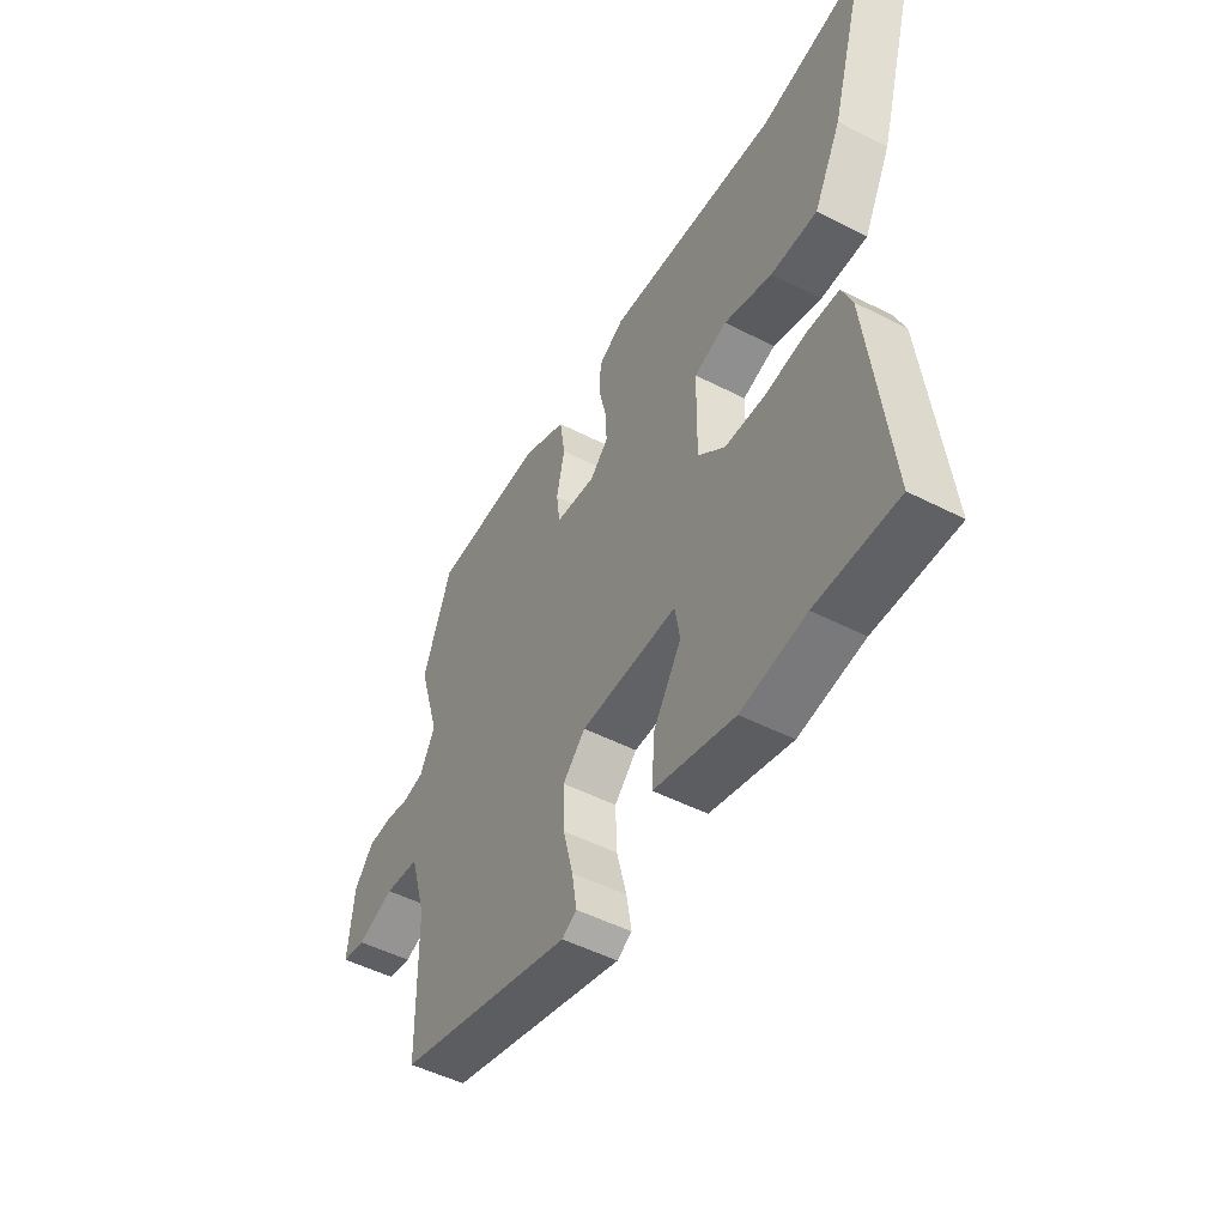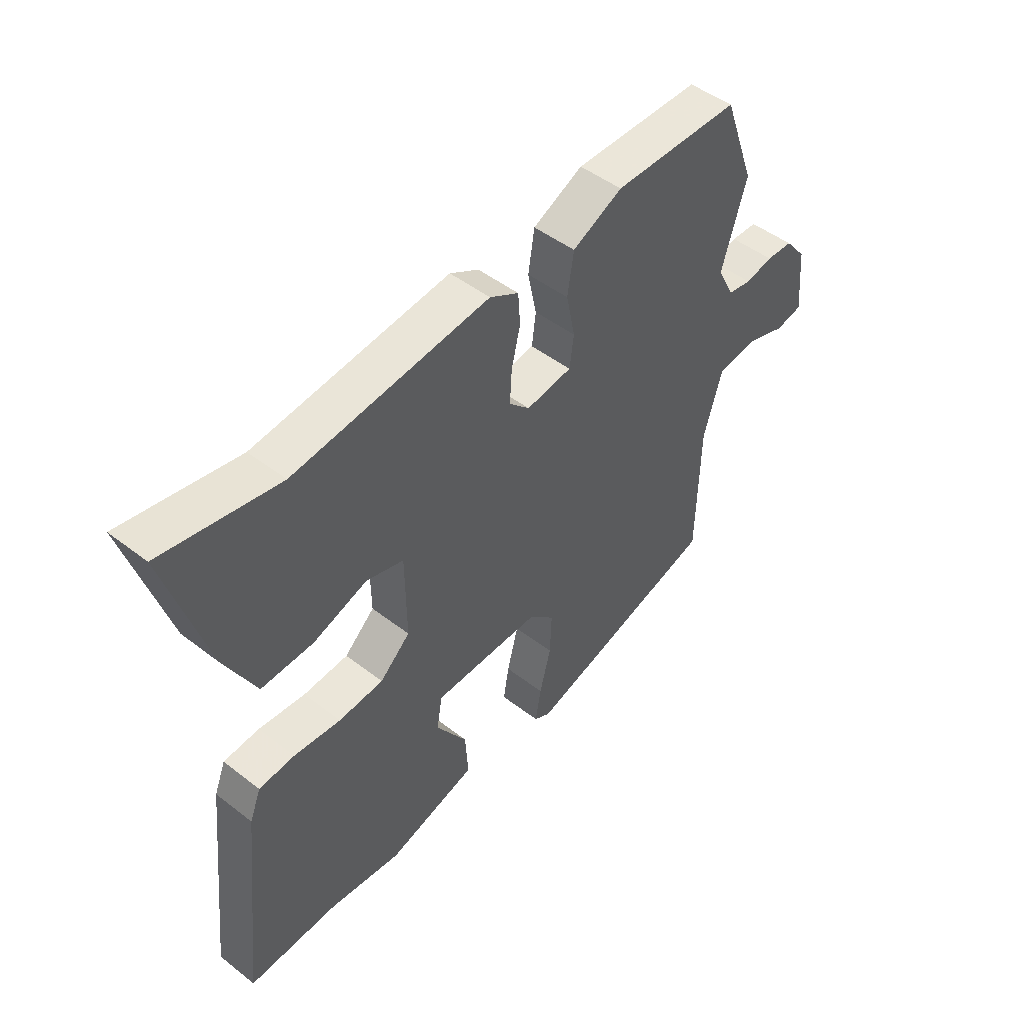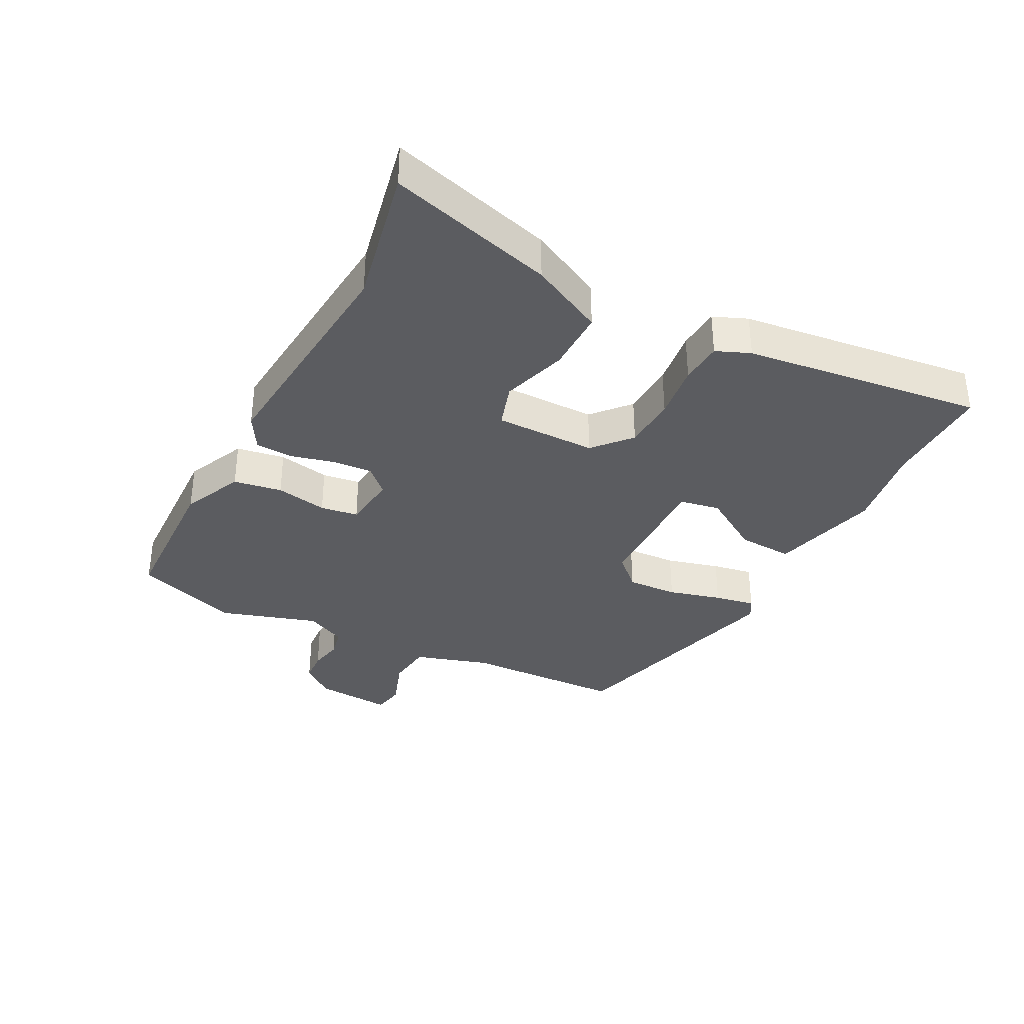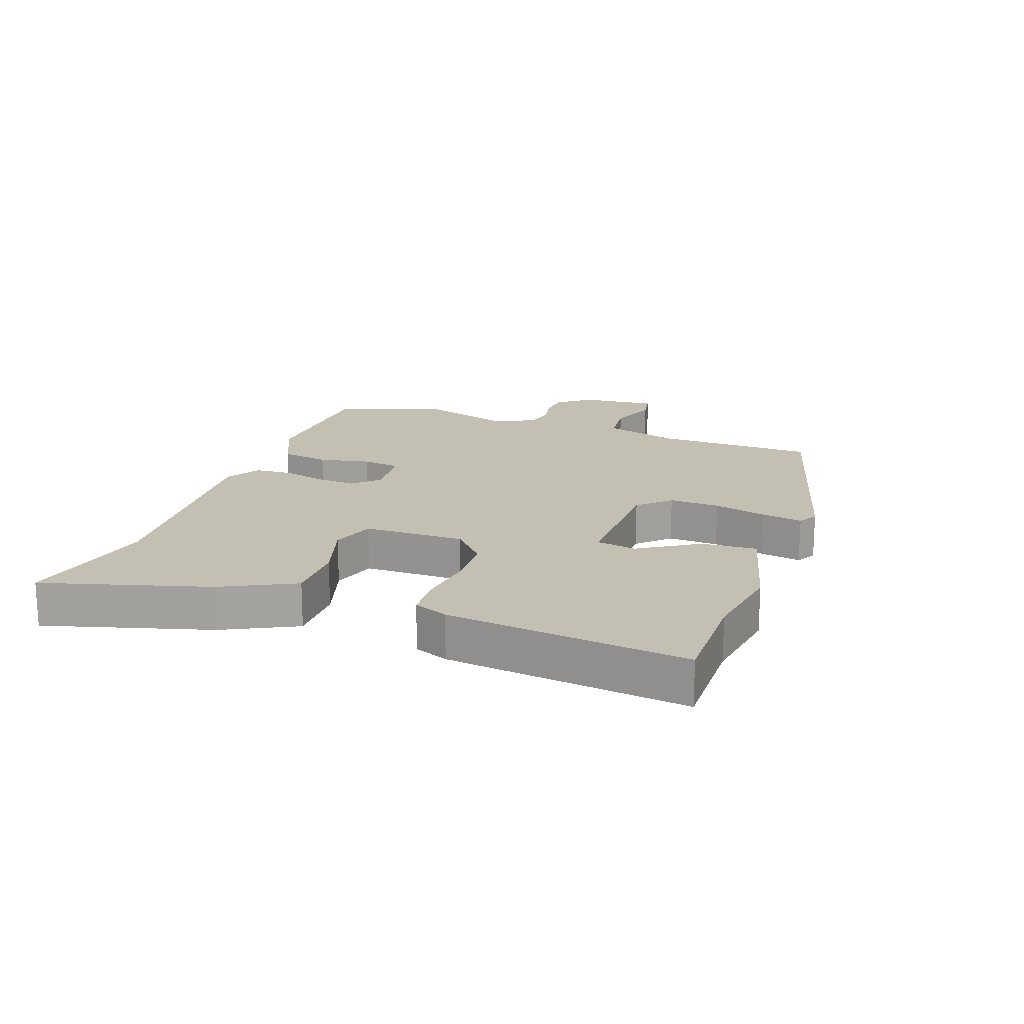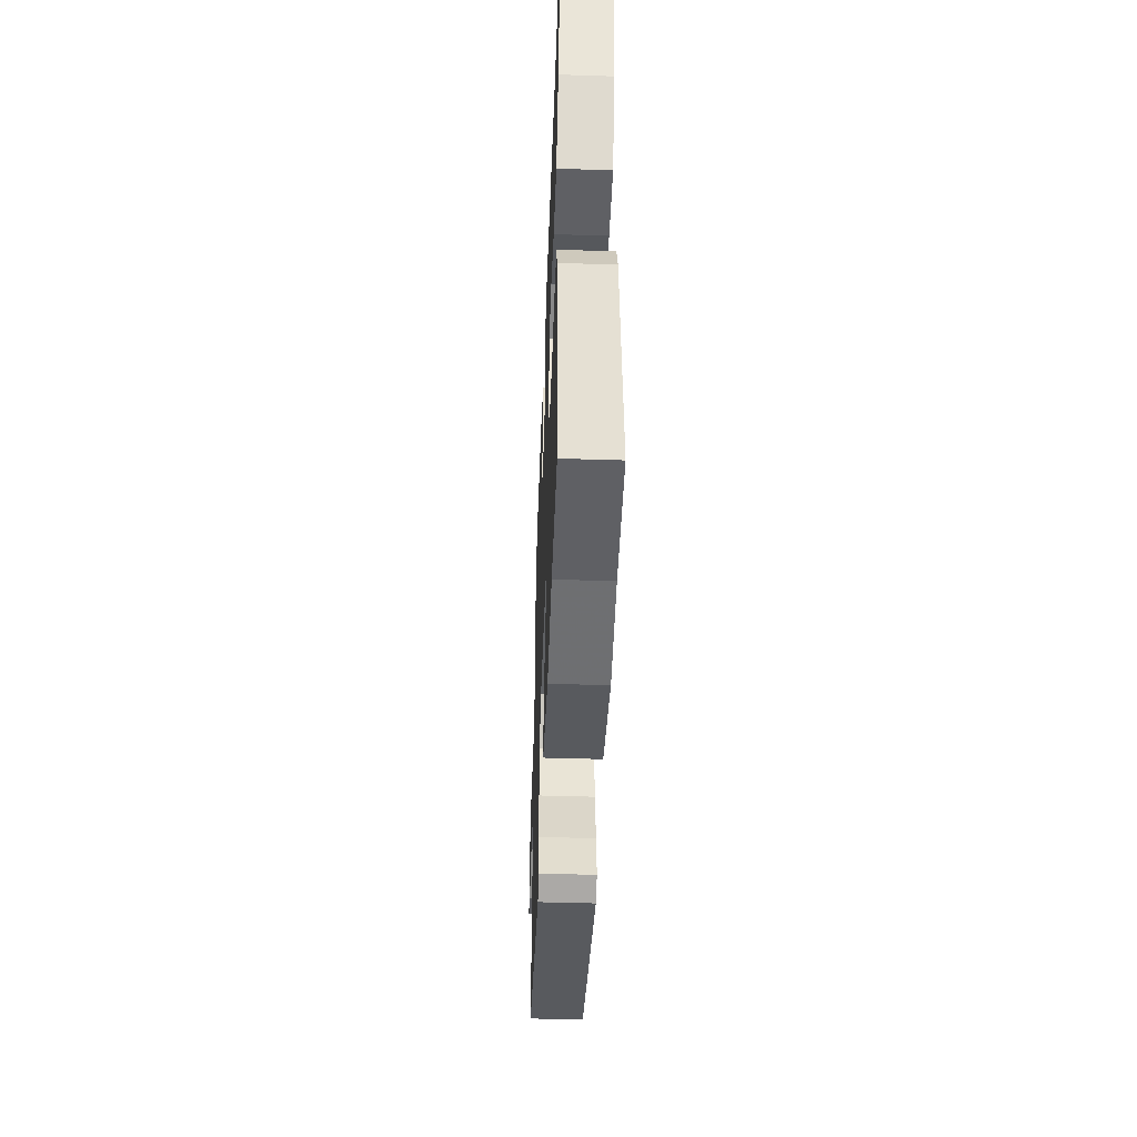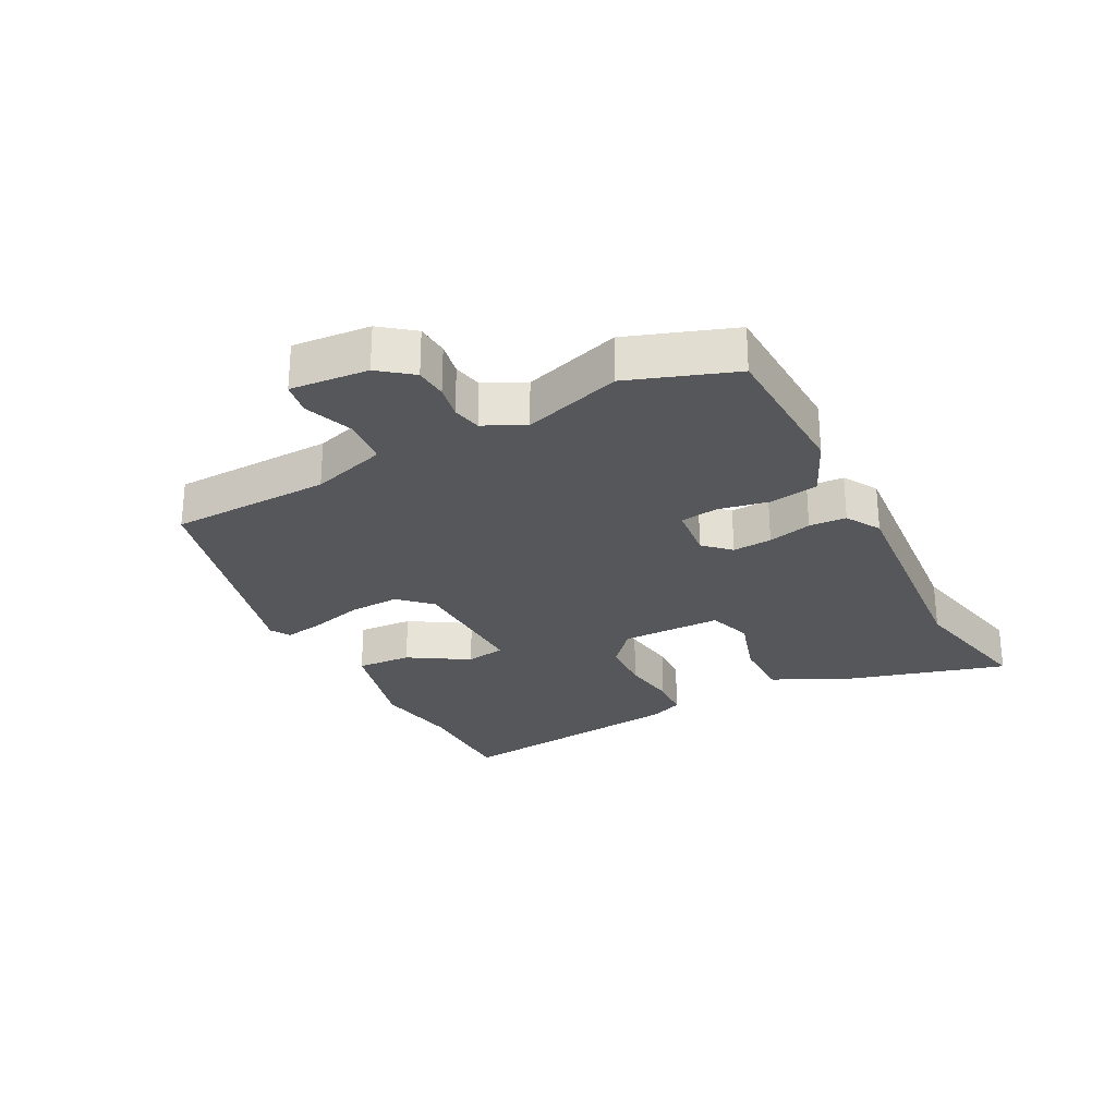
<metadata>
{"format":"obj","ext":"obj","renderer":"f3d","projection":"perspective","resolution":1024,"background":"white","views":[{"elev":-50.1,"azim":60.6,"up":"+Z"},{"elev":48.4,"azim":130.8,"up":"+Z"},{"elev":-34.9,"azim":63.2,"up":"+Y"},{"elev":17.8,"azim":110.2,"up":"+Y"},{"elev":-46.1,"azim":87.9,"up":"+Z"},{"elev":-26.7,"azim":-61.7,"up":"+Y"}]}
</metadata>
<code>
v 0.577 0.07 -0.501
v 0.402 0.07 -0.498
v 0.262 0.07 -0.519
v 0.087 0.07 -0.472
v 0.093 0.07 -0.383
v 0.154 0.07 -0.288
v 0.143 0.07 -0.223
v -0.068 0.07 -0.225
v -0.117 0.07 -0.274
v -0.114 0.07 -0.356
v -0.092 0.07 -0.442
v -0.081 0.07 -0.508
v -0.113 0.07 -0.526
v -0.496 0.07 -0.42
v -0.501 0.07 -0.16
v -0.537 0.07 -0.038
v -0.613 0.07 -0.029
v -0.694 0.07 -0.057
v -0.746 0.07 -0.047
v -0.734 0.07 0.078
v -0.692 0.07 0.13
v -0.64 0.07 0.133
v -0.586 0.07 0.122
v -0.539 0.07 0.131
v -0.506 0.07 0.196
v -0.554 0.07 0.354
v -0.492 0.07 0.523
v -0.245 0.07 0.528
v -0.148 0.07 0.483
v -0.136 0.07 0.405
v -0.153 0.07 0.322
v -0.145 0.07 0.261
v -0.056 0.07 0.25
v -0.016 0.07 0.29
v -0.02 0.07 0.354
v -0.037 0.07 0.425
v -0.033 0.07 0.485
v 0.023 0.07 0.517
v 0.4 0.07 0.48
v 0.624 0.07 0.524
v 0.546 0.07 0.259
v 0.486 0.07 0.142
v 0.385 0.07 0.144
v 0.28 0.07 0.178
v 0.208 0.07 0.156
v 0.206 0.07 -0.007
v 0.265 0.07 -0.06
v 0.352 0.07 -0.065
v 0.443 0.07 -0.054
v 0.512 0.07 -0.059
v 0.534 0.07 -0.114
v 0.577 0 -0.501
v 0.402 0 -0.498
v 0.262 0 -0.519
v 0.087 0 -0.472
v 0.093 0 -0.383
v 0.154 0 -0.288
v 0.143 0 -0.223
v -0.068 0 -0.225
v -0.117 0 -0.274
v -0.114 0 -0.356
v -0.092 0 -0.442
v -0.081 0 -0.508
v -0.113 0 -0.526
v -0.496 0 -0.42
v -0.501 0 -0.16
v -0.537 0 -0.038
v -0.613 0 -0.029
v -0.694 0 -0.057
v -0.746 0 -0.047
v -0.734 0 0.078
v -0.692 0 0.13
v -0.64 0 0.133
v -0.586 0 0.122
v -0.539 0 0.131
v -0.506 0 0.196
v -0.554 0 0.354
v -0.492 0 0.523
v -0.245 0 0.528
v -0.148 0 0.483
v -0.136 0 0.405
v -0.153 0 0.322
v -0.145 0 0.261
v -0.056 0 0.25
v -0.016 0 0.29
v -0.02 0 0.354
v -0.037 0 0.425
v -0.033 0 0.485
v 0.023 0 0.517
v 0.4 0 0.48
v 0.624 0 0.524
v 0.546 0 0.259
v 0.486 0 0.142
v 0.385 0 0.144
v 0.28 0 0.178
v 0.208 0 0.156
v 0.206 0 -0.007
v 0.265 0 -0.06
v 0.352 0 -0.065
v 0.443 0 -0.054
v 0.512 0 -0.059
v 0.534 0 -0.114
f 51 1 2
f 50 51 2
f 49 50 2
f 48 49 2
f 2 3 4
f 48 2 4
f 47 48 4
f 42 43 44
f 41 42 44
f 40 41 44
f 39 40 44
f 39 44 45
f 38 39 45
f 37 38 45
f 36 37 45
f 35 36 45
f 34 35 45 46
f 29 30 31
f 28 29 31
f 27 28 31
f 26 27 31
f 25 26 31
f 24 25 31 32
f 21 22 23
f 20 21 23
f 19 20 23
f 18 19 23
f 17 18 23
f 16 17 23 24
f 24 32 33
f 16 24 33
f 15 16 33
f 13 14 15
f 12 13 15
f 11 12 15
f 10 11 15
f 4 5 6
f 47 4 6
f 46 47 6 7
f 46 7 8
f 34 46 8
f 33 34 8
f 9 10 15
f 8 9 15 33
f 53 52 102
f 53 102 101
f 53 101 100
f 53 100 99
f 55 54 53
f 55 53 99
f 55 99 98
f 95 94 93
f 95 93 92
f 95 92 91
f 95 91 90
f 96 95 90
f 96 90 89
f 96 89 88
f 96 88 87
f 96 87 86
f 97 96 86 85
f 82 81 80
f 82 80 79
f 82 79 78
f 82 78 77
f 82 77 76
f 83 82 76 75
f 74 73 72
f 74 72 71
f 74 71 70
f 74 70 69
f 74 69 68
f 75 74 68 67
f 84 83 75
f 84 75 67
f 84 67 66
f 66 65 64
f 66 64 63
f 66 63 62
f 66 62 61
f 57 56 55
f 57 55 98
f 58 57 98 97
f 59 58 97
f 59 97 85
f 59 85 84
f 66 61 60
f 84 66 60 59
f 1 52 53 2
f 2 53 54 3
f 3 54 55 4
f 4 55 56 5
f 5 56 57 6
f 6 57 58 7
f 7 58 59 8
f 8 59 60 9
f 9 60 61 10
f 10 61 62 11
f 11 62 63 12
f 12 63 64 13
f 13 64 65 14
f 14 65 66 15
f 15 66 67 16
f 16 67 68 17
f 17 68 69 18
f 18 69 70 19
f 19 70 71 20
f 20 71 72 21
f 21 72 73 22
f 22 73 74 23
f 23 74 75 24
f 24 75 76 25
f 25 76 77 26
f 26 77 78 27
f 27 78 79 28
f 28 79 80 29
f 29 80 81 30
f 30 81 82 31
f 31 82 83 32
f 32 83 84 33
f 33 84 85 34
f 34 85 86 35
f 35 86 87 36
f 36 87 88 37
f 37 88 89 38
f 38 89 90 39
f 39 90 91 40
f 40 91 92 41
f 41 92 93 42
f 42 93 94 43
f 43 94 95 44
f 44 95 96 45
f 45 96 97 46
f 46 97 98 47
f 47 98 99 48
f 48 99 100 49
f 49 100 101 50
f 50 101 102 51
f 51 102 52 1

</code>
